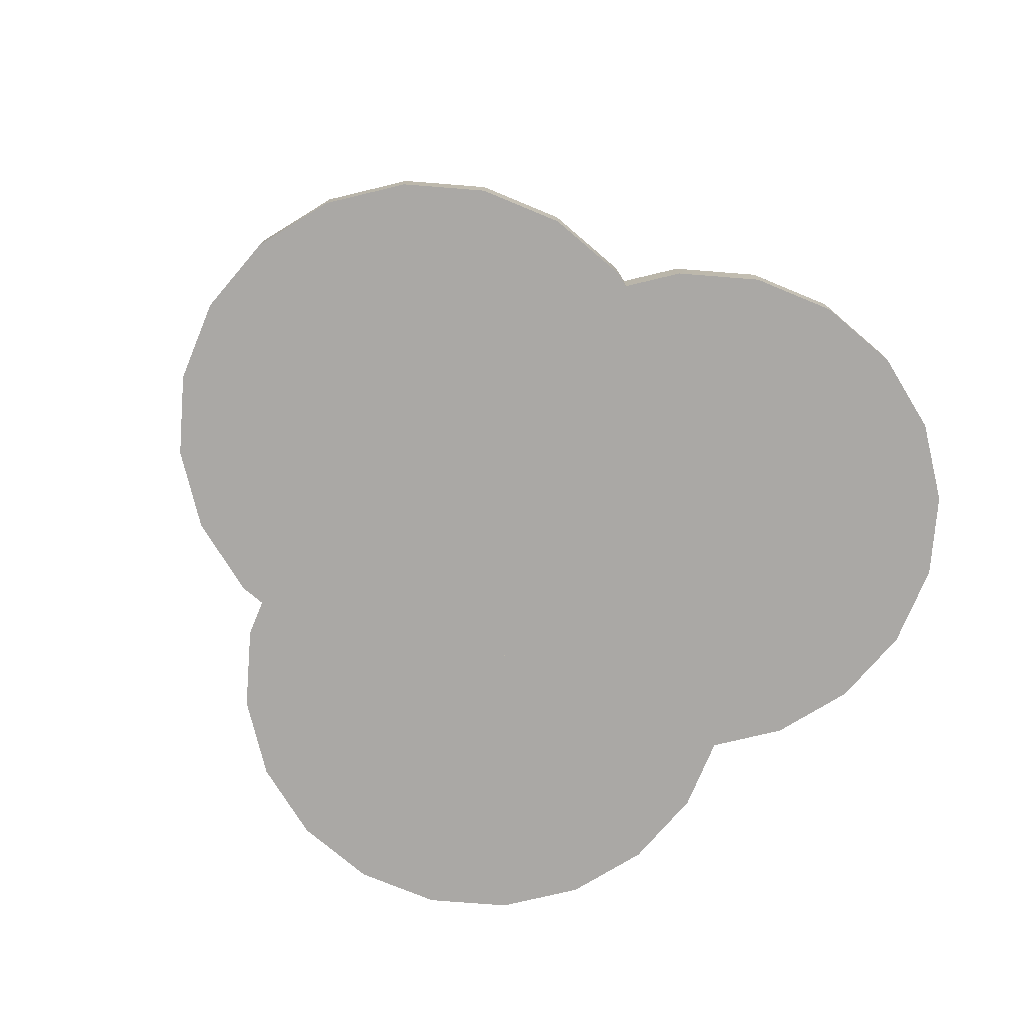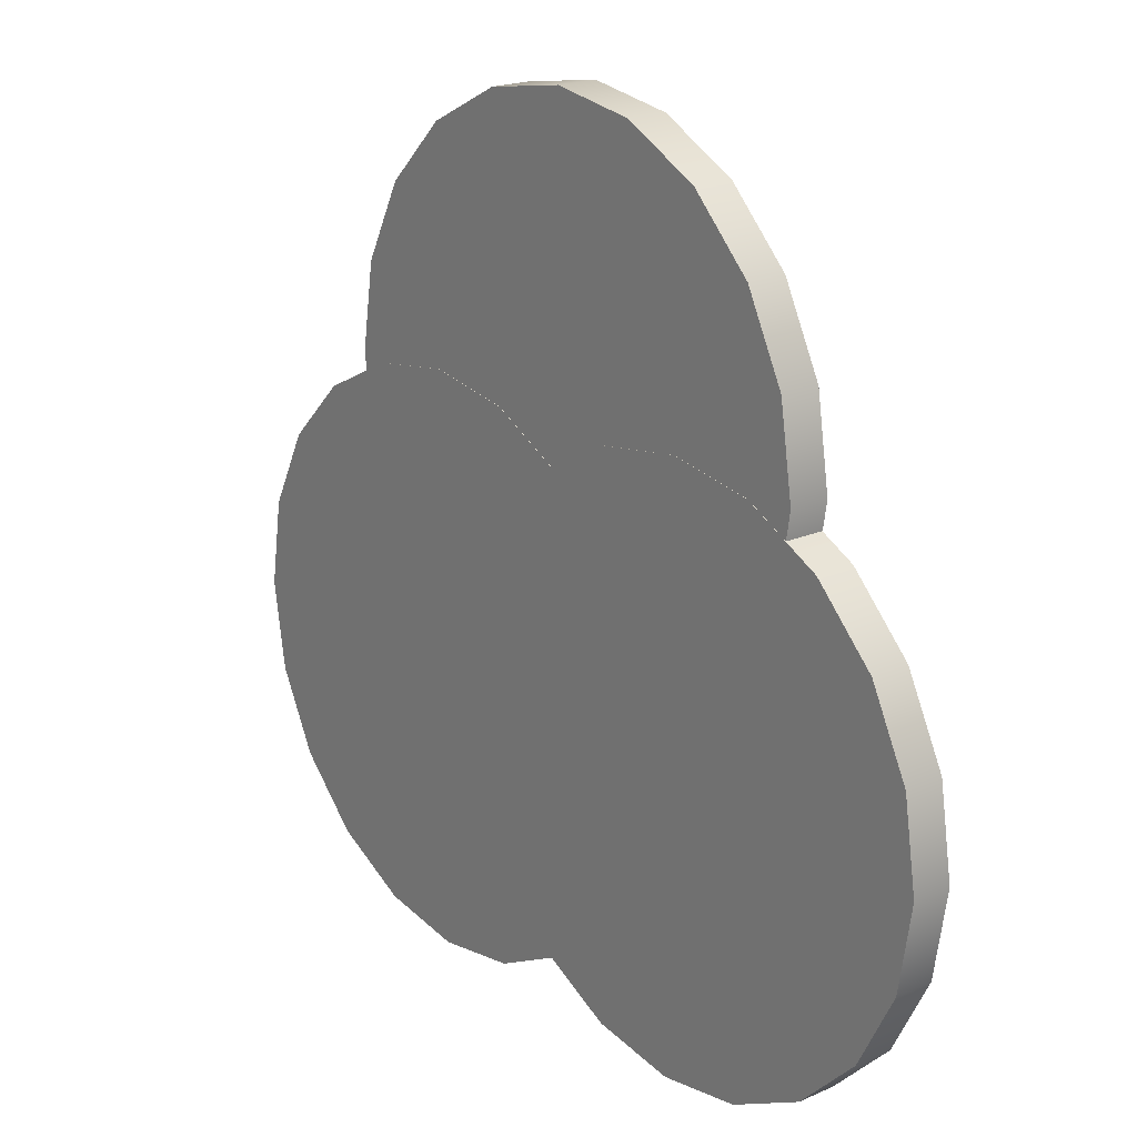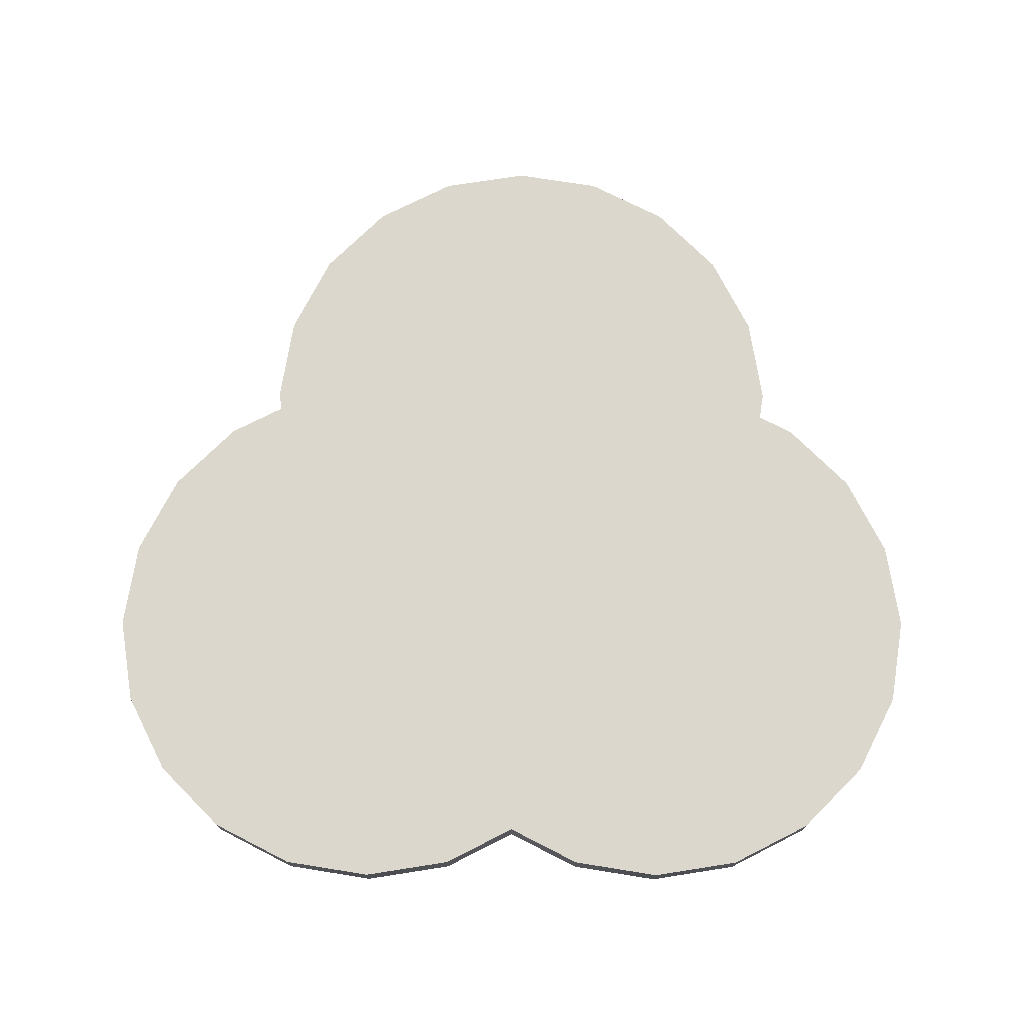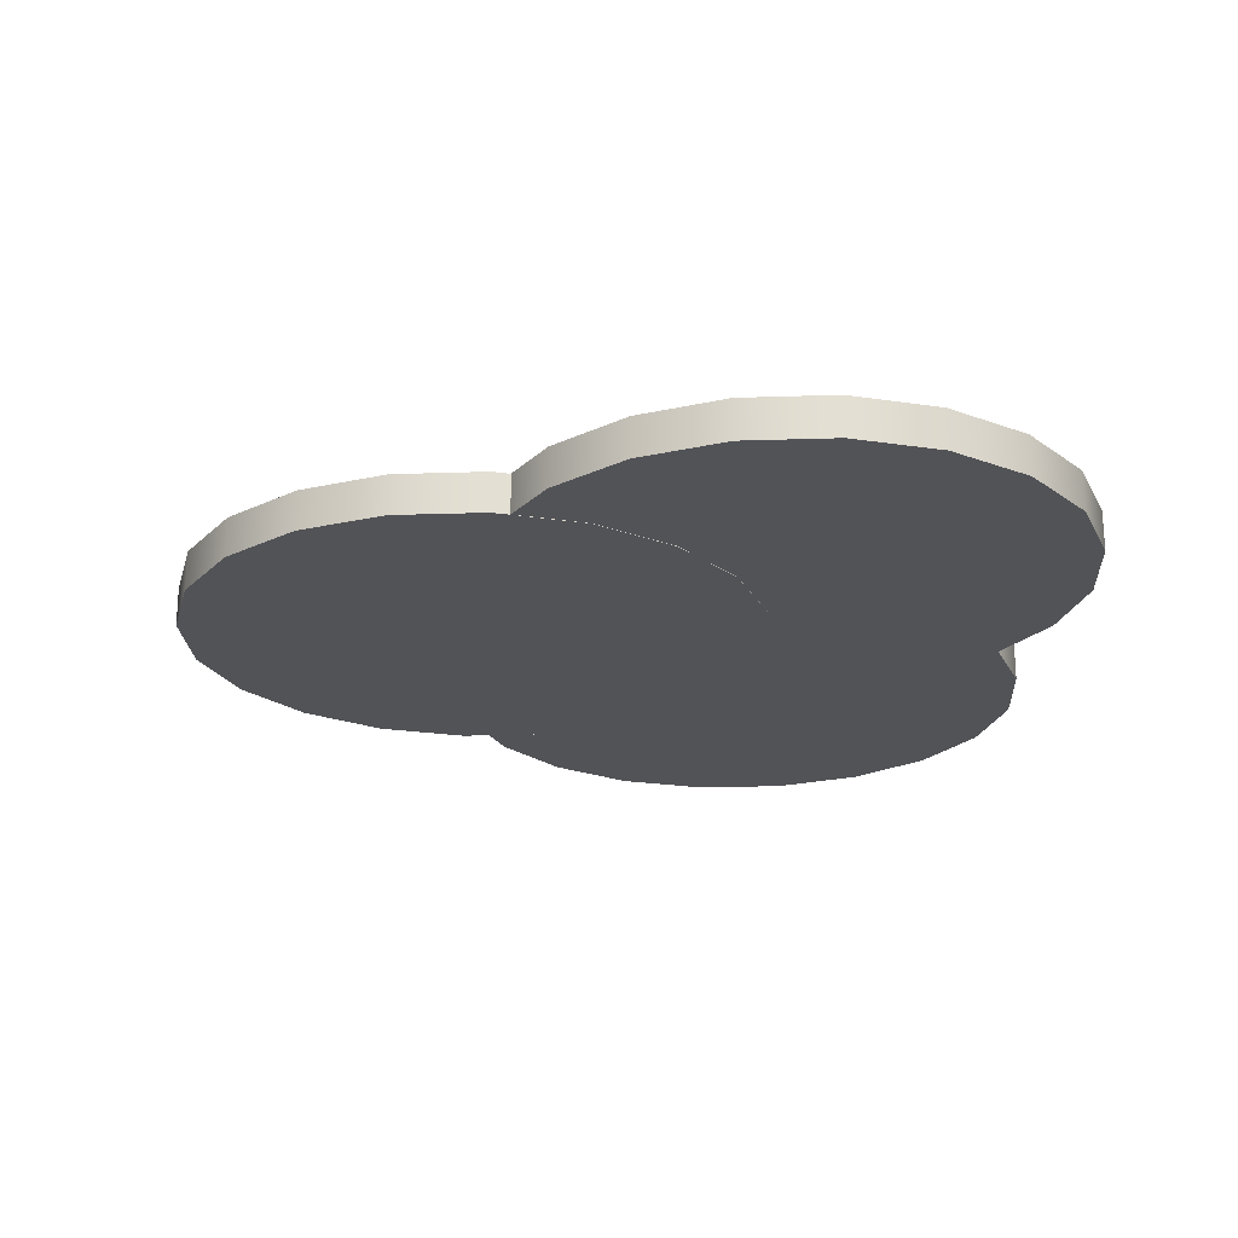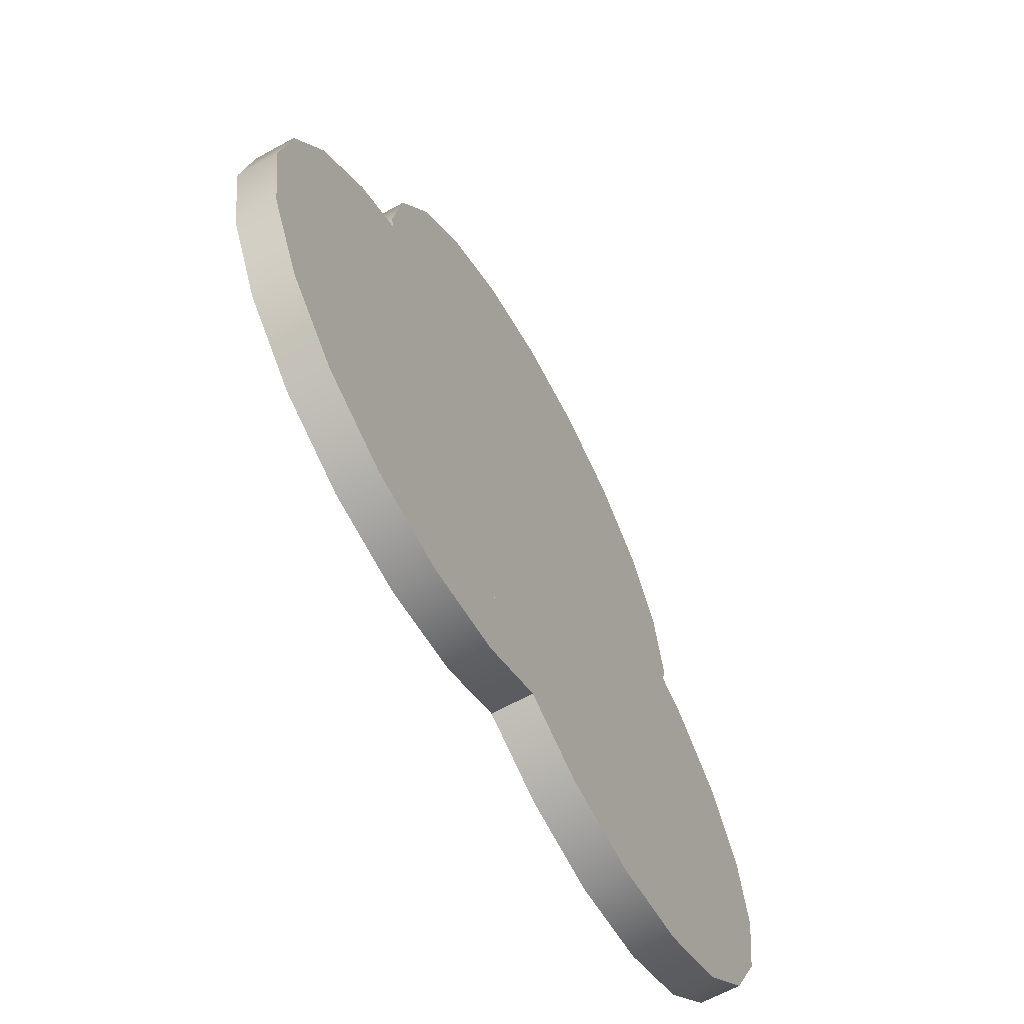
<metadata>
{"format":"obj","ext":"obj","renderer":"f3d","projection":"perspective","resolution":1024,"background":"white","views":[{"elev":-75.2,"azim":40.5,"up":"+Y"},{"elev":20.3,"azim":-128.8,"up":"+Z"},{"elev":73.3,"azim":-179.9,"up":"+Y"},{"elev":-22.4,"azim":84.3,"up":"+Y"},{"elev":-64.9,"azim":119.0,"up":"+Z"}]}
</metadata>
<code>
g default
v 0.2473 -0.1156 -0.4486
v 0.1644 -0.1156 -0.6113
v 0.03533 -0.1156 -0.7404
v -0.1273 -0.1156 -0.8232
v -0.3076 -0.1156 -0.8518
v -0.4879 -0.1156 -0.8232
v -0.6505 -0.1156 -0.7404
v -0.7796 -0.1156 -0.6113
v -0.8625 -0.1156 -0.4486
v -0.891 -0.1156 -0.2683
v -0.8625 -0.1156 -0.08806
v -0.7796 -0.1156 0.07459
v -0.6505 -0.1156 0.2037
v -0.4879 -0.1156 0.2865
v -0.3076 -0.1156 0.3151
v -0.1273 -0.1156 0.2865
v 0.03533 -0.1156 0.2037
v 0.1644 -0.1156 0.07459
v 0.2473 -0.1156 -0.08806
v 0.2758 -0.1156 -0.2683
v 0.2473 -0.0359 -0.4486
v 0.1644 -0.0359 -0.6113
v 0.03533 -0.0359 -0.7404
v -0.1273 -0.0359 -0.8232
v -0.3076 -0.0359 -0.8518
v -0.4879 -0.0359 -0.8232
v -0.6505 -0.0359 -0.7404
v -0.7796 -0.0359 -0.6113
v -0.8625 -0.0359 -0.4486
v -0.891 -0.0359 -0.2683
v -0.8625 -0.0359 -0.08806
v -0.7796 -0.0359 0.07459
v -0.6505 -0.0359 0.2037
v -0.4879 -0.0359 0.2865
v -0.3076 -0.0359 0.3151
v -0.1273 -0.0359 0.2865
v 0.03533 -0.0359 0.2037
v 0.1644 -0.0359 0.07459
v 0.2473 -0.0359 -0.08806
v 0.2758 -0.0359 -0.2683
v -0.3076 -0.1156 -0.2683
v -0.3076 -0.0359 -0.2683
v -0.3076 -0.05928 0.3151
v -0.4879 -0.05928 0.2865
v -0.6505 -0.05928 0.2037
v -0.7796 -0.05928 0.07459
v -0.8625 -0.05928 -0.08806
v -0.891 -0.05928 -0.2683
v -0.8625 -0.05928 -0.4486
v -0.7796 -0.05928 -0.6113
v -0.6505 -0.05928 -0.7404
v -0.4879 -0.05928 -0.8232
v -0.3076 -0.05928 -0.8518
v -0.1273 -0.05928 -0.8232
v 0.03533 -0.05928 -0.7404
v 0.1644 -0.05928 -0.6113
v 0.2473 -0.05928 -0.4486
v 0.2758 -0.05928 -0.2683
v 0.2473 -0.05928 -0.08806
v 0.1644 -0.05928 0.07459
v 0.03533 -0.05928 0.2037
v -0.1273 -0.05928 0.2865
v -0.3076 -0.09844 0.3151
v -0.4879 -0.09844 0.2865
v -0.6505 -0.09844 0.2037
v -0.7796 -0.09844 0.07459
v -0.8625 -0.09844 -0.08806
v -0.891 -0.09844 -0.2683
v -0.8625 -0.09844 -0.4486
v -0.7796 -0.09844 -0.6113
v -0.6505 -0.09844 -0.7404
v -0.4879 -0.09844 -0.8232
v -0.3076 -0.09844 -0.8518
v -0.1273 -0.09844 -0.8232
v 0.03533 -0.09844 -0.7404
v 0.1644 -0.09844 -0.6113
v 0.2473 -0.09844 -0.4486
v 0.2758 -0.09844 -0.2683
v 0.2473 -0.09844 -0.08806
v 0.1644 -0.09844 0.07459
v 0.03533 -0.09844 0.2037
v -0.1273 -0.09844 0.2865
v 0.5512 -0.1163 0.116
v 0.4684 -0.1163 -0.04662
v 0.3393 -0.1163 -0.1757
v 0.1767 -0.1163 -0.2586
v -0.003636 -0.1163 -0.2871
v -0.1839 -0.1163 -0.2586
v -0.3466 -0.1163 -0.1757
v -0.4756 -0.1163 -0.04662
v -0.5585 -0.1163 0.116
v -0.5871 -0.1163 0.2963
v -0.5585 -0.1163 0.4766
v -0.4756 -0.1163 0.6392
v -0.3466 -0.1163 0.7683
v -0.1839 -0.1163 0.8512
v -0.003636 -0.1163 0.8797
v 0.1767 -0.1163 0.8512
v 0.3393 -0.1163 0.7683
v 0.4684 -0.1163 0.6392
v 0.5512 -0.1163 0.4766
v 0.5798 -0.1163 0.2963
v 0.5512 -0.03659 0.116
v 0.4684 -0.03659 -0.04662
v 0.3393 -0.03659 -0.1757
v 0.1767 -0.03659 -0.2586
v -0.003636 -0.03659 -0.2871
v -0.1839 -0.03659 -0.2586
v -0.3466 -0.03659 -0.1757
v -0.4756 -0.03659 -0.04662
v -0.5585 -0.03659 0.116
v -0.5871 -0.03659 0.2963
v -0.5585 -0.03659 0.4766
v -0.4756 -0.03659 0.6392
v -0.3466 -0.03659 0.7683
v -0.1839 -0.03659 0.8512
v -0.003636 -0.03659 0.8797
v 0.1767 -0.03659 0.8512
v 0.3393 -0.03659 0.7683
v 0.4684 -0.03659 0.6392
v 0.5512 -0.03659 0.4766
v 0.5798 -0.03659 0.2963
v -0.003636 -0.1163 0.2963
v -0.003636 -0.03659 0.2963
v -0.003636 -0.05996 0.8797
v -0.1839 -0.05996 0.8512
v -0.3466 -0.05996 0.7683
v -0.4756 -0.05996 0.6392
v -0.5585 -0.05996 0.4766
v -0.5871 -0.05996 0.2963
v -0.5585 -0.05996 0.116
v -0.4756 -0.05996 -0.04662
v -0.3466 -0.05996 -0.1757
v -0.1839 -0.05996 -0.2586
v -0.003636 -0.05996 -0.2871
v 0.1767 -0.05996 -0.2586
v 0.3393 -0.05996 -0.1757
v 0.4684 -0.05996 -0.04662
v 0.5512 -0.05996 0.116
v 0.5798 -0.05996 0.2963
v 0.5512 -0.05996 0.4766
v 0.4684 -0.05996 0.6392
v 0.3393 -0.05996 0.7683
v 0.1767 -0.05996 0.8512
v -0.003636 -0.09913 0.8797
v -0.1839 -0.09913 0.8512
v -0.3466 -0.09913 0.7683
v -0.4756 -0.09913 0.6392
v -0.5585 -0.09913 0.4766
v -0.5871 -0.09913 0.2963
v -0.5585 -0.09913 0.116
v -0.4756 -0.09913 -0.04662
v -0.3466 -0.09913 -0.1757
v -0.1839 -0.09913 -0.2586
v -0.003636 -0.09913 -0.2871
v 0.1767 -0.09913 -0.2586
v 0.3393 -0.09913 -0.1757
v 0.4684 -0.09913 -0.04662
v 0.5512 -0.09913 0.116
v 0.5798 -0.09913 0.2963
v 0.5512 -0.09913 0.4766
v 0.4684 -0.09913 0.6392
v 0.3393 -0.09913 0.7683
v 0.1767 -0.09913 0.8512
v 0.8987 -0.1156 -0.4486
v 0.8158 -0.1156 -0.6113
v 0.6868 -0.1156 -0.7404
v 0.5241 -0.1156 -0.8232
v 0.3438 -0.1156 -0.8518
v 0.1635 -0.1156 -0.8232
v 0.000888 -0.1156 -0.7404
v -0.1282 -0.1156 -0.6113
v -0.2111 -0.1156 -0.4486
v -0.2396 -0.1156 -0.2683
v -0.2111 -0.1156 -0.08806
v -0.1282 -0.1156 0.07459
v 0.000888 -0.1156 0.2037
v 0.1635 -0.1156 0.2865
v 0.3438 -0.1156 0.3151
v 0.5241 -0.1156 0.2865
v 0.6868 -0.1156 0.2037
v 0.8158 -0.1156 0.07459
v 0.8987 -0.1156 -0.08806
v 0.9273 -0.1156 -0.2683
v 0.8987 -0.0359 -0.4486
v 0.8158 -0.0359 -0.6113
v 0.6868 -0.0359 -0.7404
v 0.5241 -0.0359 -0.8232
v 0.3438 -0.0359 -0.8518
v 0.1635 -0.0359 -0.8232
v 0.000888 -0.0359 -0.7404
v -0.1282 -0.0359 -0.6113
v -0.2111 -0.0359 -0.4486
v -0.2396 -0.0359 -0.2683
v -0.2111 -0.0359 -0.08806
v -0.1282 -0.0359 0.07459
v 0.000888 -0.0359 0.2037
v 0.1635 -0.0359 0.2865
v 0.3438 -0.0359 0.3151
v 0.5241 -0.0359 0.2865
v 0.6868 -0.0359 0.2037
v 0.8158 -0.0359 0.07459
v 0.8987 -0.0359 -0.08806
v 0.9273 -0.0359 -0.2683
v 0.3438 -0.1156 -0.2683
v 0.3438 -0.0359 -0.2683
v 0.3438 -0.05928 0.3151
v 0.1635 -0.05928 0.2865
v 0.000888 -0.05928 0.2037
v -0.1282 -0.05928 0.07459
v -0.2111 -0.05928 -0.08806
v -0.2396 -0.05928 -0.2683
v -0.2111 -0.05928 -0.4486
v -0.1282 -0.05928 -0.6113
v 0.000888 -0.05928 -0.7404
v 0.1635 -0.05928 -0.8232
v 0.3438 -0.05928 -0.8518
v 0.5241 -0.05928 -0.8232
v 0.6868 -0.05928 -0.7404
v 0.8158 -0.05928 -0.6113
v 0.8987 -0.05928 -0.4486
v 0.9273 -0.05928 -0.2683
v 0.8987 -0.05928 -0.08806
v 0.8158 -0.05928 0.07459
v 0.6868 -0.05928 0.2037
v 0.5241 -0.05928 0.2865
v 0.3438 -0.09844 0.3151
v 0.1635 -0.09844 0.2865
v 0.000888 -0.09844 0.2037
v -0.1282 -0.09844 0.07459
v -0.2111 -0.09844 -0.08806
v -0.2396 -0.09844 -0.2683
v -0.2111 -0.09844 -0.4486
v -0.1282 -0.09844 -0.6113
v 0.000888 -0.09844 -0.7404
v 0.1635 -0.09844 -0.8232
v 0.3438 -0.09844 -0.8518
v 0.5241 -0.09844 -0.8232
v 0.6868 -0.09844 -0.7404
v 0.8158 -0.09844 -0.6113
v 0.8987 -0.09844 -0.4486
v 0.9273 -0.09844 -0.2683
v 0.8987 -0.09844 -0.08806
v 0.8158 -0.09844 0.07459
v 0.6868 -0.09844 0.2037
v 0.5241 -0.09844 0.2865
g polySurface27
f 1 2 76 77
f 2 3 75 76
f 3 4 74 75
f 4 5 73 74
f 5 6 72 73
f 6 7 71 72
f 7 8 70 71
f 8 9 69 70
f 9 10 68 69
f 10 11 67 68
f 11 12 66 67
f 12 13 65 66
f 13 14 64 65
f 14 15 63 64
f 15 16 82 63
f 16 17 81 82
f 17 18 80 81
f 18 19 79 80
f 19 20 78 79
f 20 1 77 78
f 2 1 41
f 3 2 41
f 4 3 41
f 5 4 41
f 6 5 41
f 7 6 41
f 8 7 41
f 9 8 41
f 10 9 41
f 11 10 41
f 12 11 41
f 13 12 41
f 14 13 41
f 15 14 41
f 16 15 41
f 17 16 41
f 18 17 41
f 19 18 41
f 20 19 41
f 1 20 41
f 21 22 42
f 22 23 42
f 23 24 42
f 24 25 42
f 25 26 42
f 26 27 42
f 27 28 42
f 28 29 42
f 29 30 42
f 30 31 42
f 31 32 42
f 32 33 42
f 33 34 42
f 34 35 42
f 35 36 42
f 36 37 42
f 37 38 42
f 38 39 42
f 39 40 42
f 40 21 42
f 44 43 35 34
f 45 44 34 33
f 46 45 33 32
f 47 46 32 31
f 48 47 31 30
f 49 48 30 29
f 50 49 29 28
f 51 50 28 27
f 52 51 27 26
f 53 52 26 25
f 54 53 25 24
f 55 54 24 23
f 56 55 23 22
f 57 56 22 21
f 58 57 21 40
f 59 58 40 39
f 60 59 39 38
f 61 60 38 37
f 62 61 37 36
f 43 62 36 35
f 64 63 43 44
f 65 64 44 45
f 66 65 45 46
f 67 66 46 47
f 68 67 47 48
f 69 68 48 49
f 70 69 49 50
f 71 70 50 51
f 72 71 51 52
f 73 72 52 53
f 74 73 53 54
f 75 74 54 55
f 76 75 55 56
f 77 76 56 57
f 78 77 57 58
f 79 78 58 59
f 80 79 59 60
f 81 80 60 61
f 82 81 61 62
f 63 82 62 43
f 83 84 158 159
f 84 85 157 158
f 85 86 156 157
f 86 87 155 156
f 87 88 154 155
f 88 89 153 154
f 89 90 152 153
f 90 91 151 152
f 91 92 150 151
f 92 93 149 150
f 93 94 148 149
f 94 95 147 148
f 95 96 146 147
f 96 97 145 146
f 97 98 164 145
f 98 99 163 164
f 99 100 162 163
f 100 101 161 162
f 101 102 160 161
f 102 83 159 160
f 84 83 123
f 85 84 123
f 86 85 123
f 87 86 123
f 88 87 123
f 89 88 123
f 90 89 123
f 91 90 123
f 92 91 123
f 93 92 123
f 94 93 123
f 95 94 123
f 96 95 123
f 97 96 123
f 98 97 123
f 99 98 123
f 100 99 123
f 101 100 123
f 102 101 123
f 83 102 123
f 103 104 124
f 104 105 124
f 105 106 124
f 106 107 124
f 107 108 124
f 108 109 124
f 109 110 124
f 110 111 124
f 111 112 124
f 112 113 124
f 113 114 124
f 114 115 124
f 115 116 124
f 116 117 124
f 117 118 124
f 118 119 124
f 119 120 124
f 120 121 124
f 121 122 124
f 122 103 124
f 126 125 117 116
f 127 126 116 115
f 128 127 115 114
f 129 128 114 113
f 130 129 113 112
f 131 130 112 111
f 132 131 111 110
f 133 132 110 109
f 134 133 109 108
f 135 134 108 107
f 136 135 107 106
f 137 136 106 105
f 138 137 105 104
f 139 138 104 103
f 140 139 103 122
f 141 140 122 121
f 142 141 121 120
f 143 142 120 119
f 144 143 119 118
f 125 144 118 117
f 146 145 125 126
f 147 146 126 127
f 148 147 127 128
f 149 148 128 129
f 150 149 129 130
f 151 150 130 131
f 152 151 131 132
f 153 152 132 133
f 154 153 133 134
f 155 154 134 135
f 156 155 135 136
f 157 156 136 137
f 158 157 137 138
f 159 158 138 139
f 160 159 139 140
f 161 160 140 141
f 162 161 141 142
f 163 162 142 143
f 164 163 143 144
f 145 164 144 125
f 165 166 240 241
f 166 167 239 240
f 167 168 238 239
f 168 169 237 238
f 169 170 236 237
f 170 171 235 236
f 171 172 234 235
f 172 173 233 234
f 173 174 232 233
f 174 175 231 232
f 175 176 230 231
f 176 177 229 230
f 177 178 228 229
f 178 179 227 228
f 179 180 246 227
f 180 181 245 246
f 181 182 244 245
f 182 183 243 244
f 183 184 242 243
f 184 165 241 242
f 166 165 205
f 167 166 205
f 168 167 205
f 169 168 205
f 170 169 205
f 171 170 205
f 172 171 205
f 173 172 205
f 174 173 205
f 175 174 205
f 176 175 205
f 177 176 205
f 178 177 205
f 179 178 205
f 180 179 205
f 181 180 205
f 182 181 205
f 183 182 205
f 184 183 205
f 165 184 205
f 185 186 206
f 186 187 206
f 187 188 206
f 188 189 206
f 189 190 206
f 190 191 206
f 191 192 206
f 192 193 206
f 193 194 206
f 194 195 206
f 195 196 206
f 196 197 206
f 197 198 206
f 198 199 206
f 199 200 206
f 200 201 206
f 201 202 206
f 202 203 206
f 203 204 206
f 204 185 206
f 208 207 199 198
f 209 208 198 197
f 210 209 197 196
f 211 210 196 195
f 212 211 195 194
f 213 212 194 193
f 214 213 193 192
f 215 214 192 191
f 216 215 191 190
f 217 216 190 189
f 218 217 189 188
f 219 218 188 187
f 220 219 187 186
f 221 220 186 185
f 222 221 185 204
f 223 222 204 203
f 224 223 203 202
f 225 224 202 201
f 226 225 201 200
f 207 226 200 199
f 228 227 207 208
f 229 228 208 209
f 230 229 209 210
f 231 230 210 211
f 232 231 211 212
f 233 232 212 213
f 234 233 213 214
f 235 234 214 215
f 236 235 215 216
f 237 236 216 217
f 238 237 217 218
f 239 238 218 219
f 240 239 219 220
f 241 240 220 221
f 242 241 221 222
f 243 242 222 223
f 244 243 223 224
f 245 244 224 225
f 246 245 225 226
f 227 246 226 207

</code>
